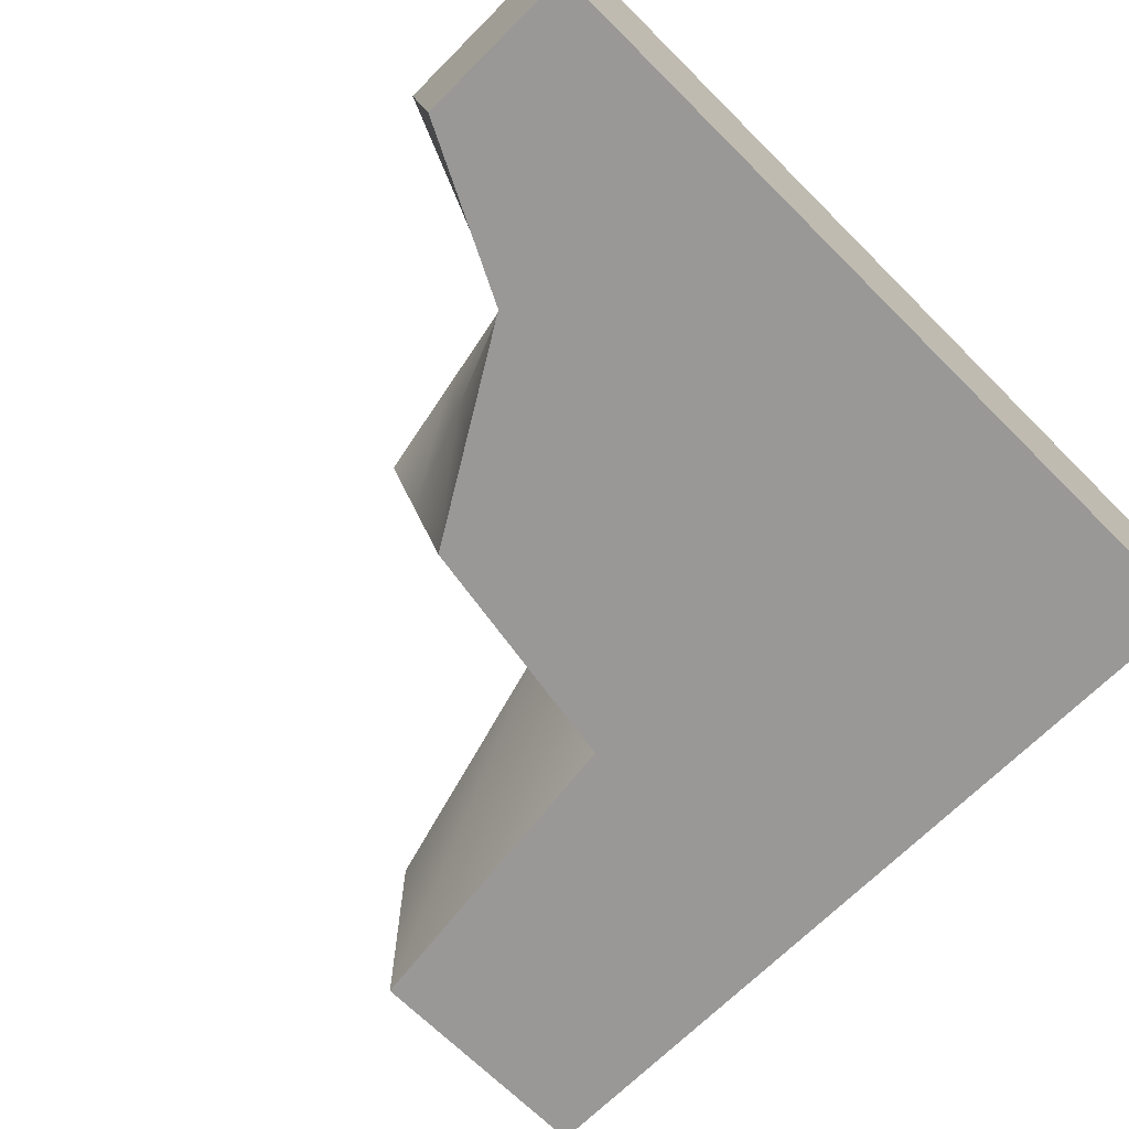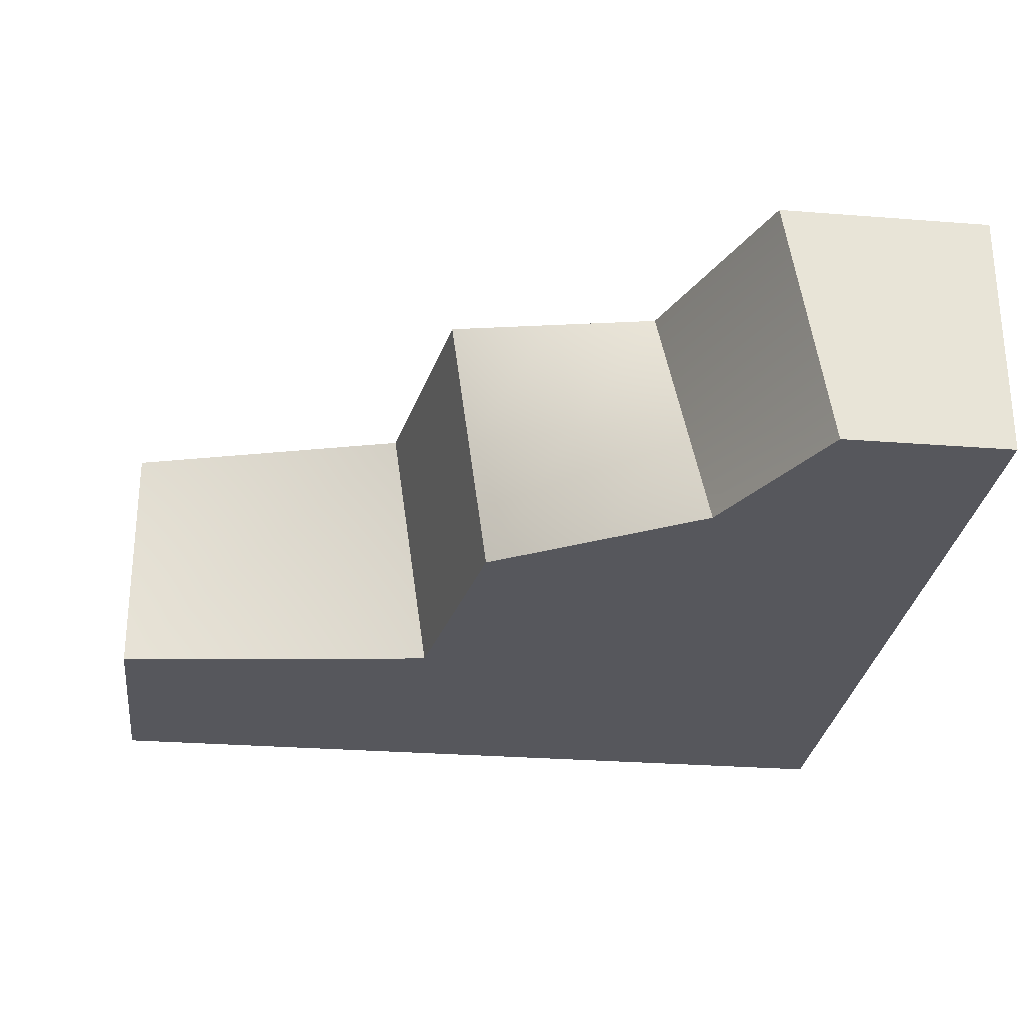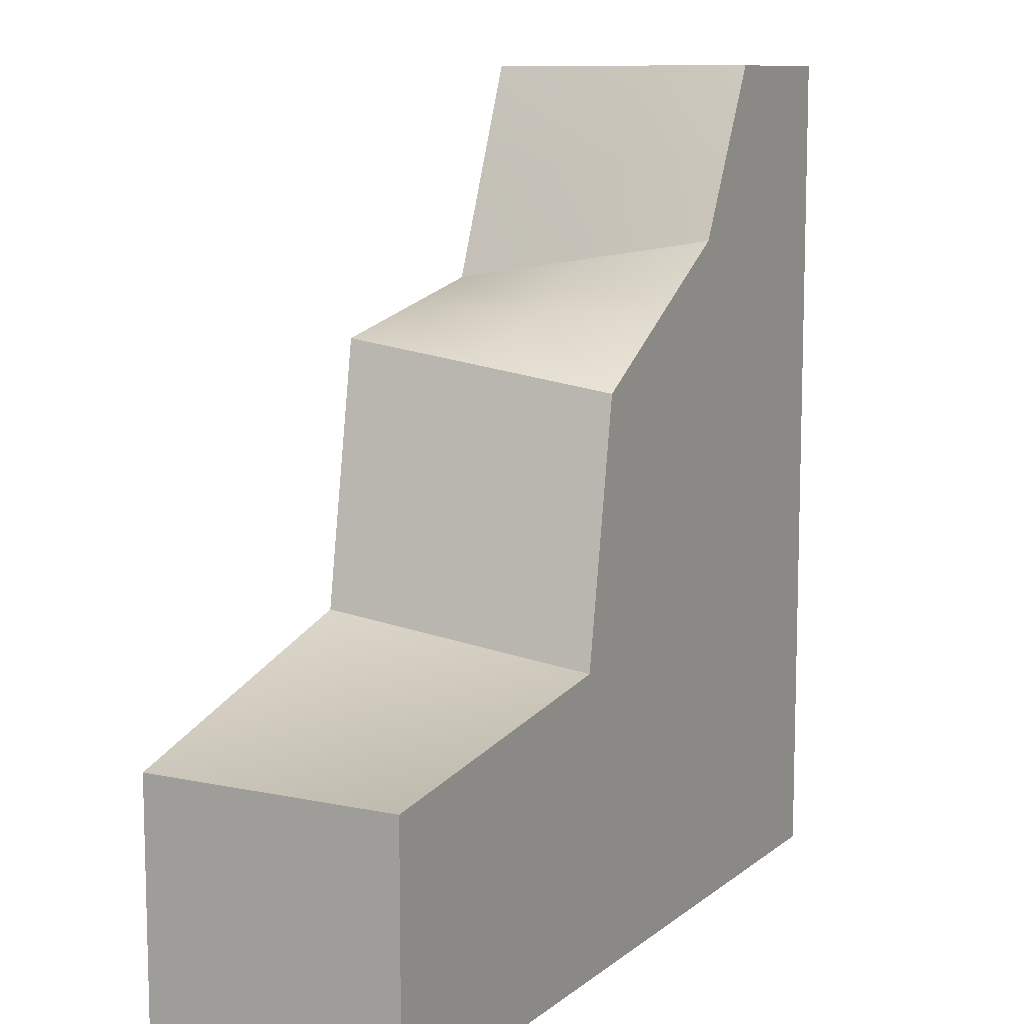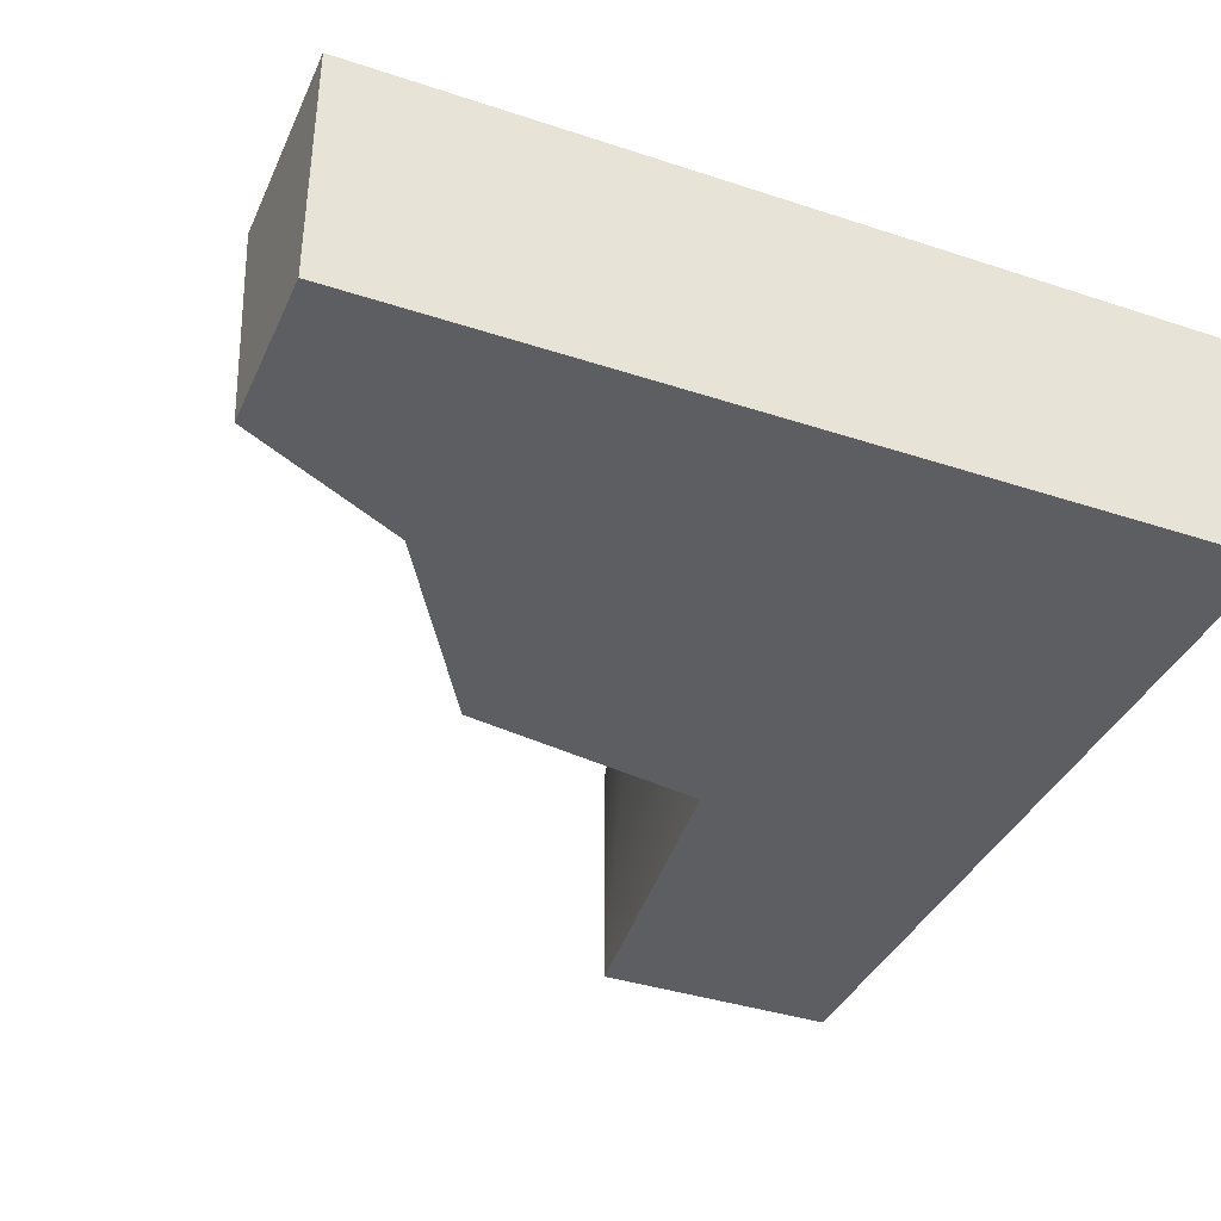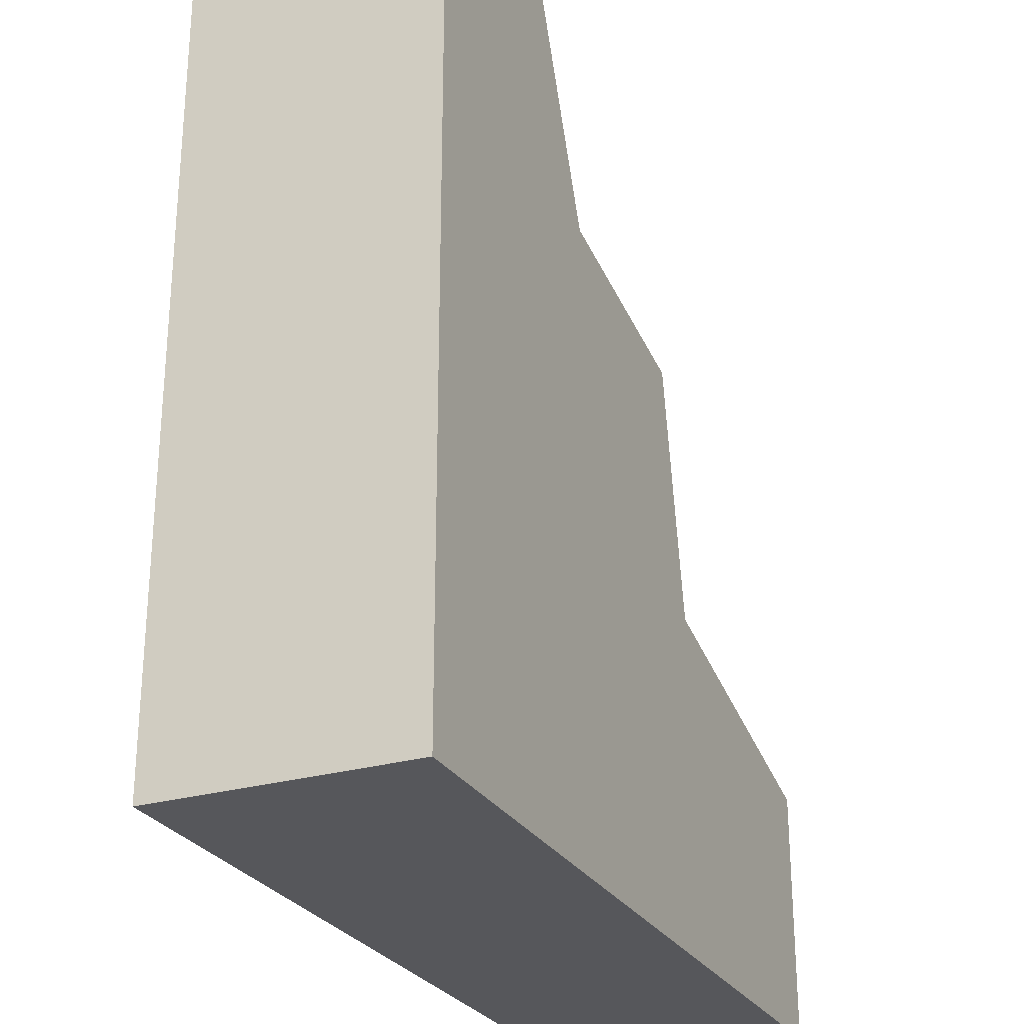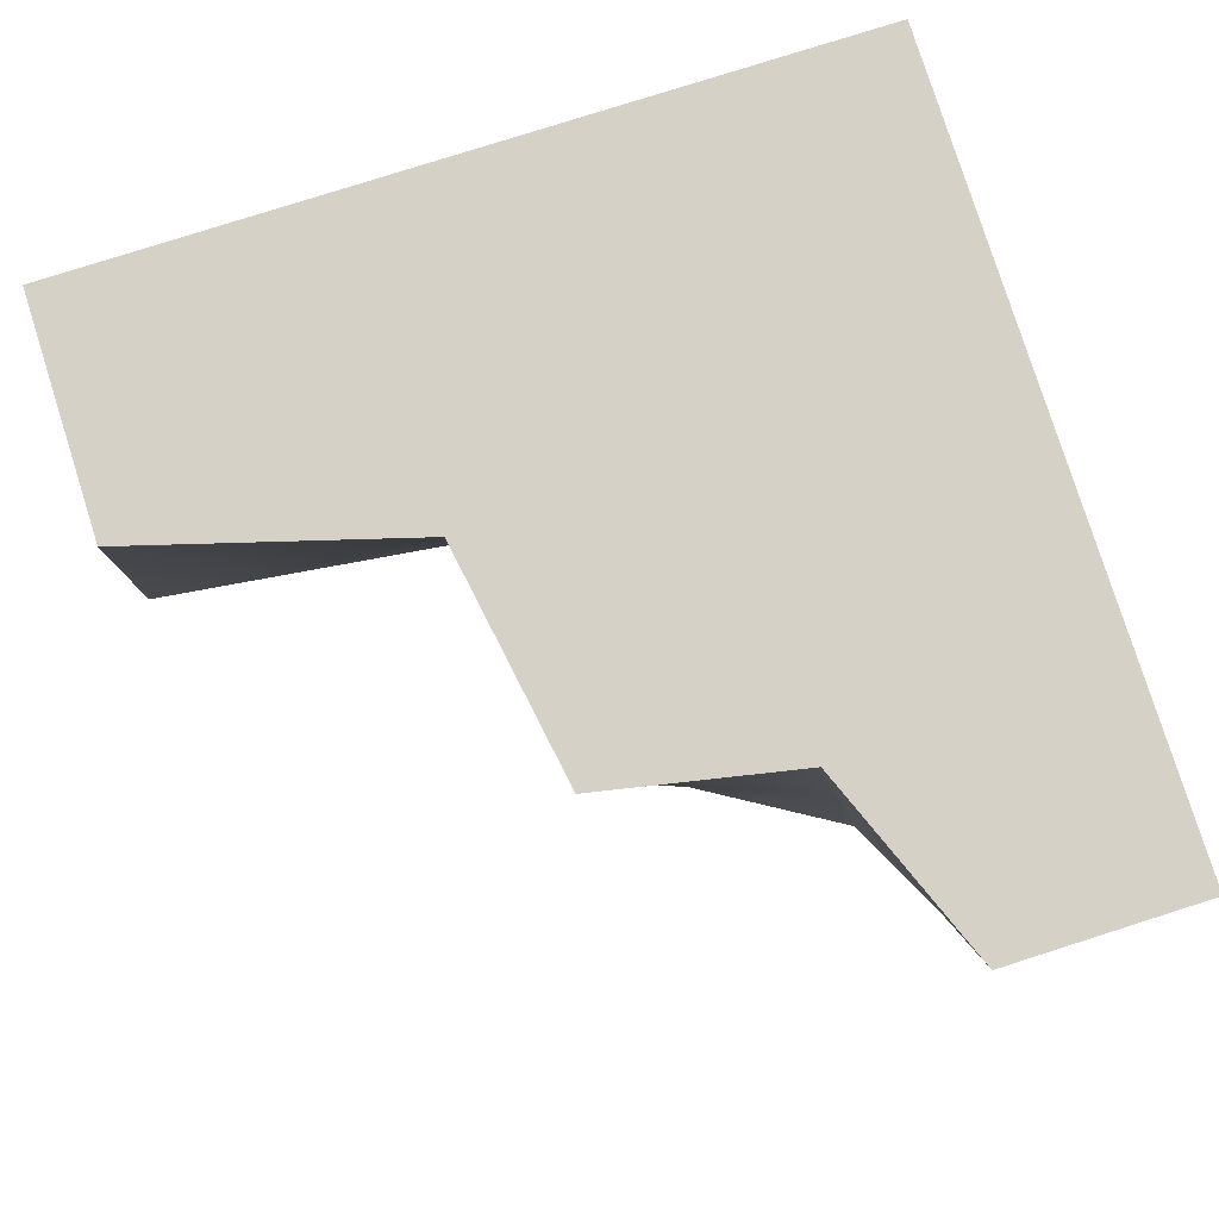
<metadata>
{"format":"obj","ext":"obj","renderer":"f3d","projection":"perspective","resolution":1024,"background":"white","views":[{"elev":-68.7,"azim":-134.9,"up":"+Z"},{"elev":-27.5,"azim":173.1,"up":"+Z"},{"elev":10.1,"azim":118.5,"up":"+Y"},{"elev":-38.3,"azim":-112.6,"up":"+Z"},{"elev":-27.1,"azim":-65.8,"up":"+Y"},{"elev":79.6,"azim":162.4,"up":"+Z"}]}
</metadata>
<code>
o object1
g object1
v 0.5 0.3 -0.65
v 0.5 0 -0.65
v 0.5 0 -0.35
v 0.5 0.3 -0.35
v -0.25 1 -0.35
v -0.15 0.75 -0.35
v 0.1 0.7 -0.35
v 0.15 0.4 -0.35
v -0.5 0 -0.35
v -0.5 1 -0.35
v -0.025 0.725 -0.35
v 0.05 0.65 -0.65
v 0.1 0.35 -0.65
v 0.075 0.675 -0.5
v -0.5 0 -0.65
v -0.5 1 -0.65
v -0.3 1 -0.65
v -0.2 0.8 -0.65
v -0.175 0.775 -0.5
v -0.05 0.725 -0.5
v -0.075 0.725 -0.65
f 4 3 1
f 3 2 1
f 8 7 11
f 9 3 8
f 6 10 9
f 6 5 10
f 8 6 9
f 3 4 8
f 8 11 6
f 14 7 8
f 14 8 13
f 13 12 14
f 9 10 15
f 10 16 15
f 17 16 10
f 17 10 5
f 19 18 17
f 17 5 19
f 5 6 19
f 21 18 19
f 19 6 20
f 11 14 20
f 11 7 14
f 14 12 20
f 6 11 20
f 12 21 20
f 21 19 20
f 13 8 1
f 8 4 1
f 16 17 18
f 18 21 15
f 13 2 15
f 13 1 2
f 21 13 15
f 21 12 13
f 15 16 18
f 15 2 3
f 15 3 9

</code>
